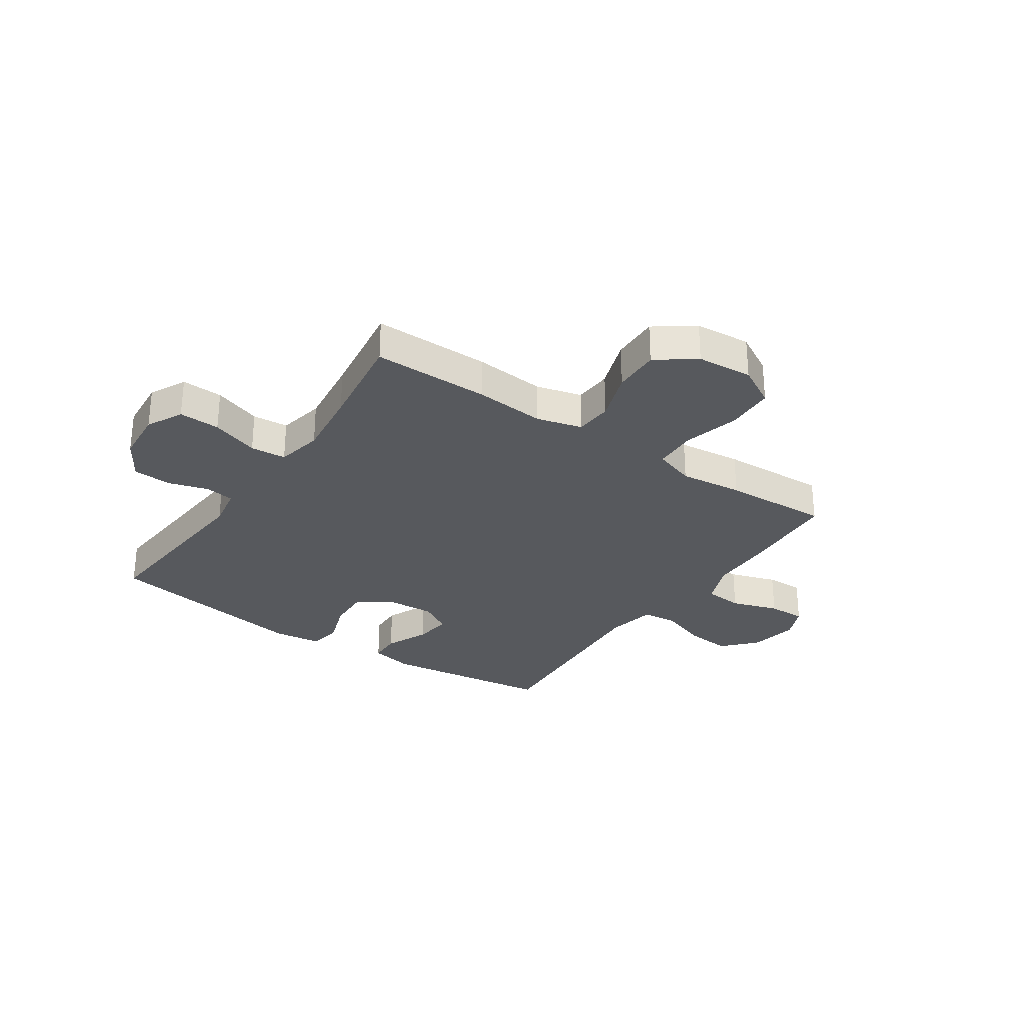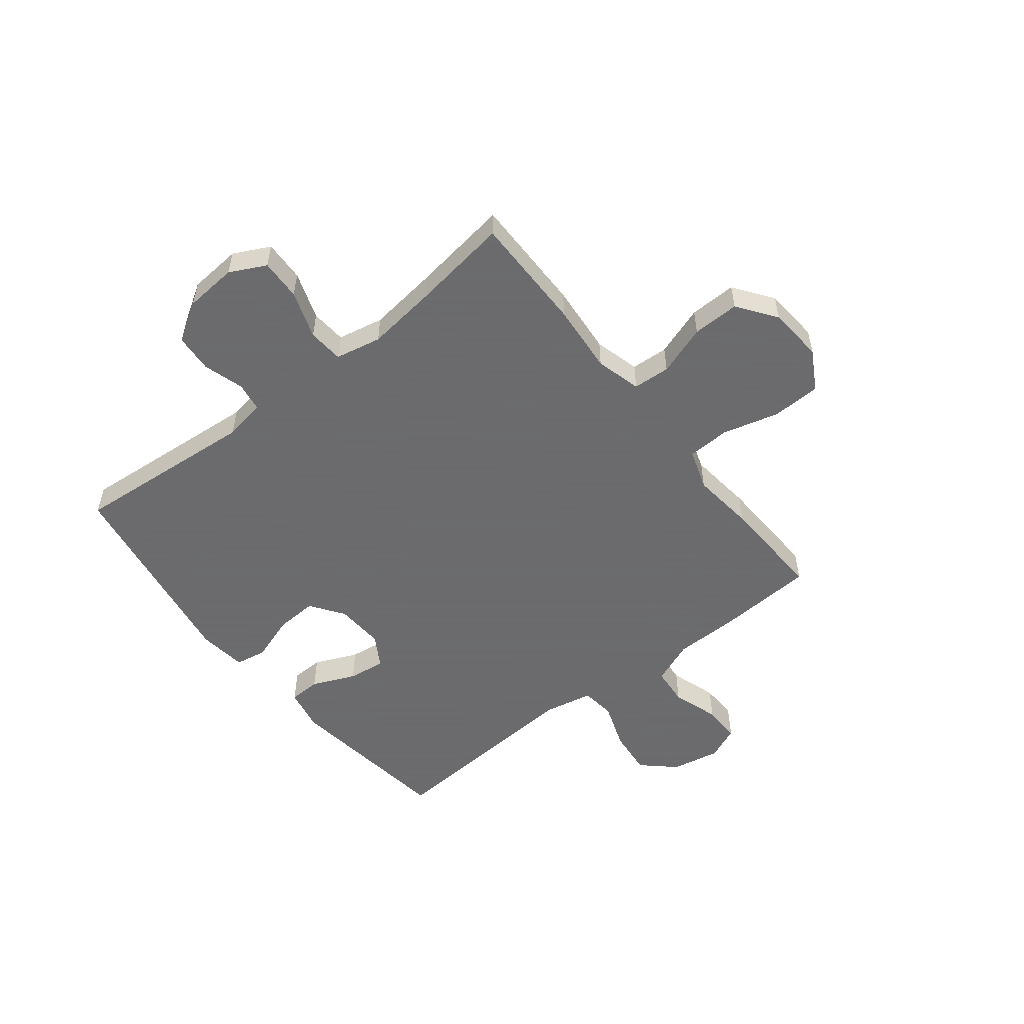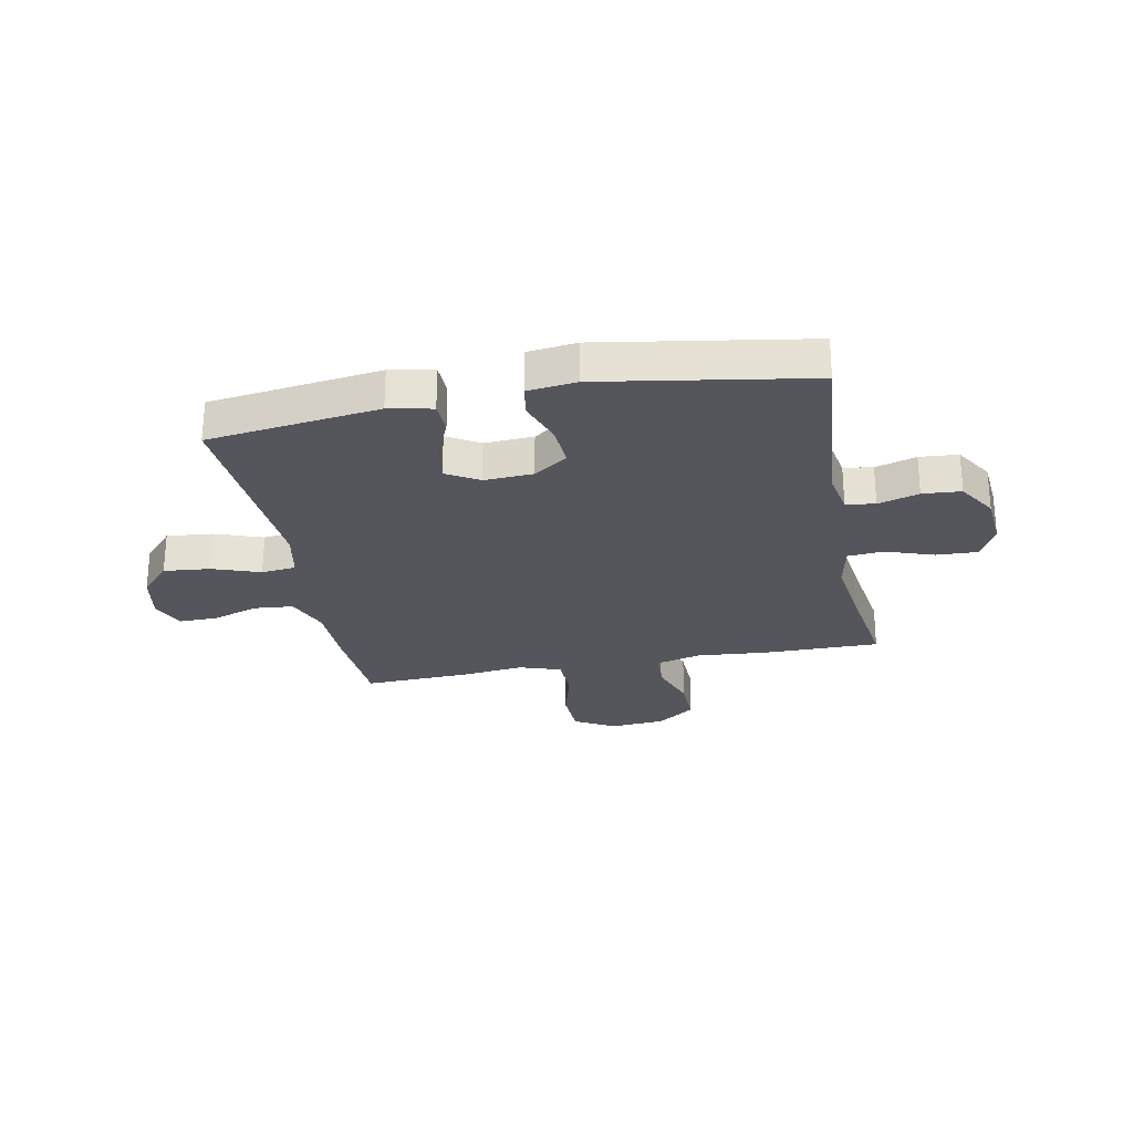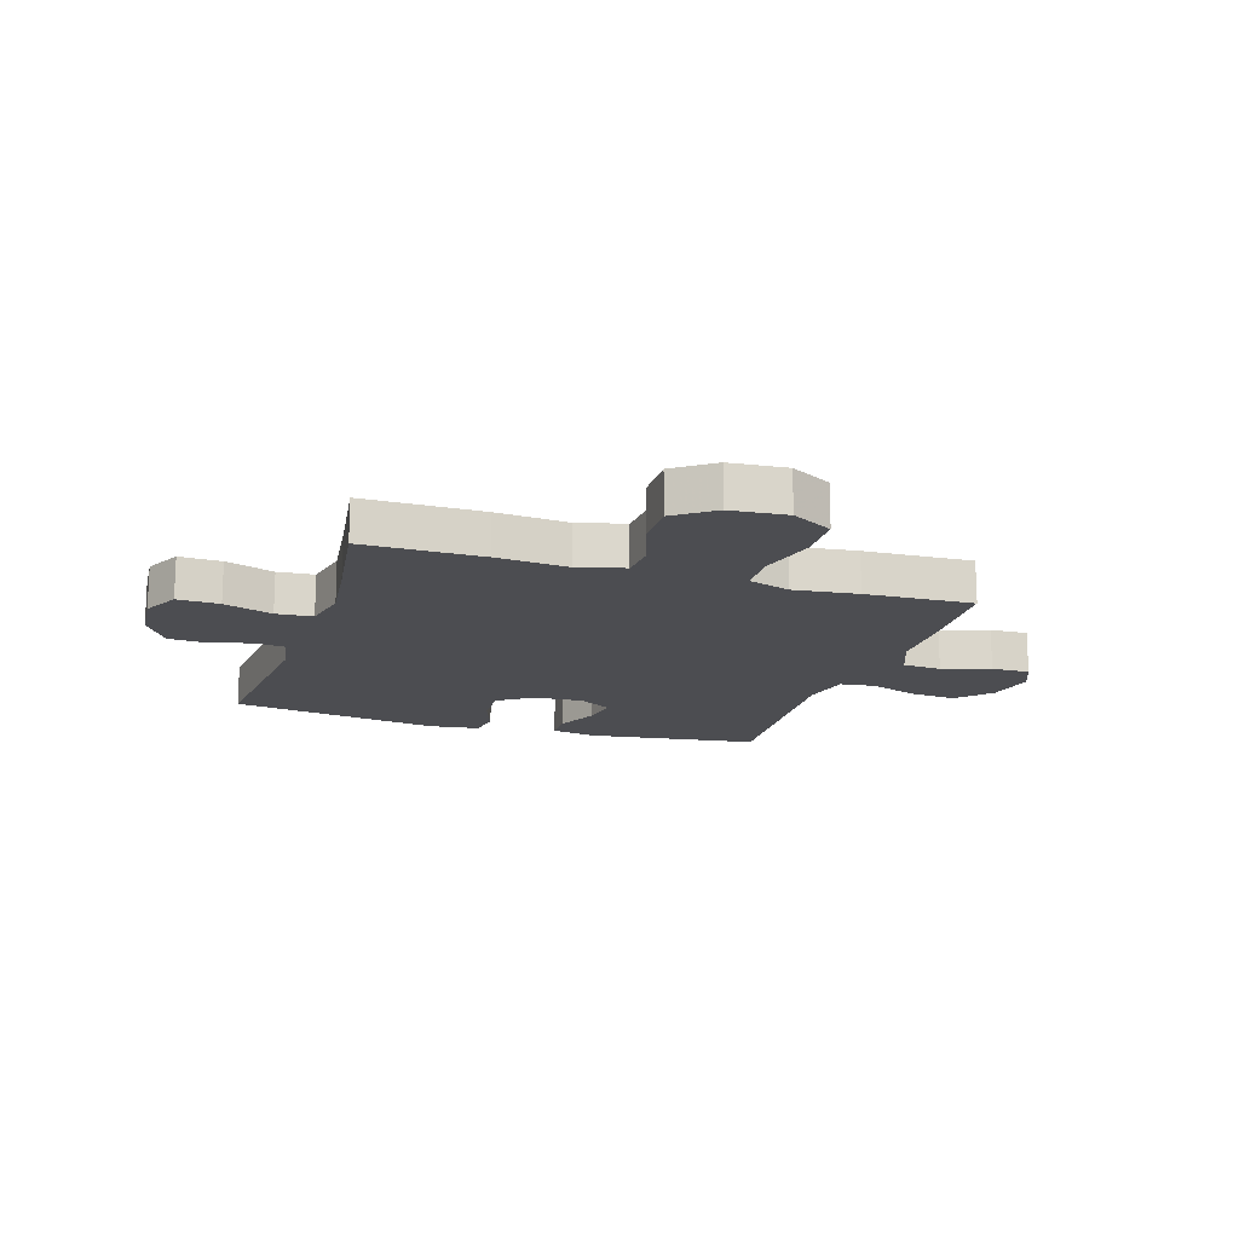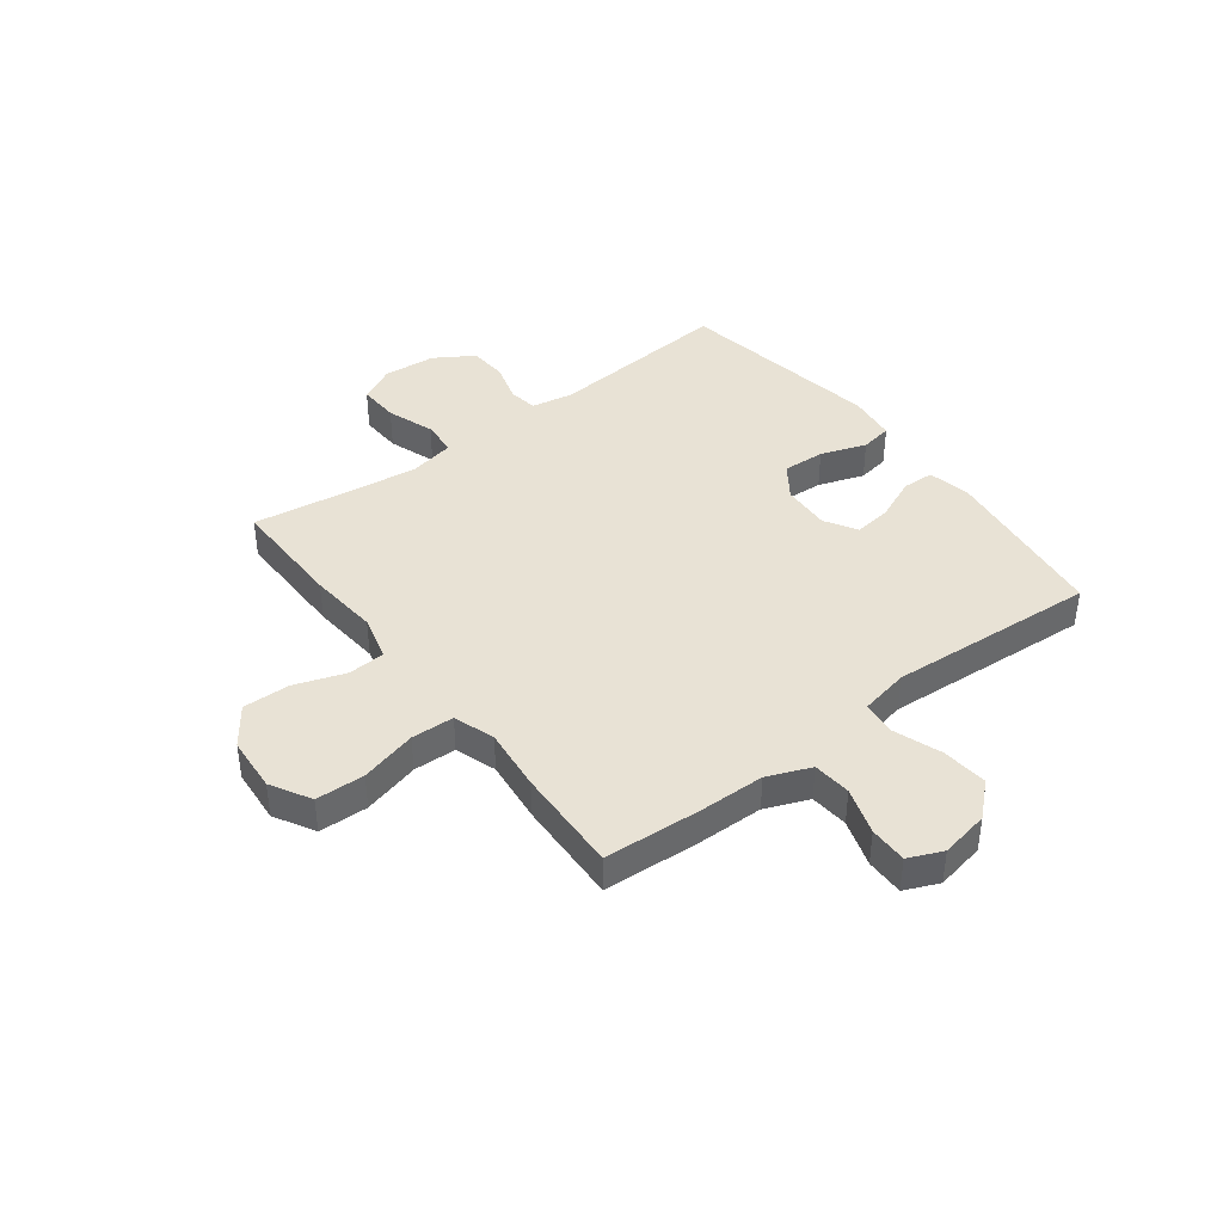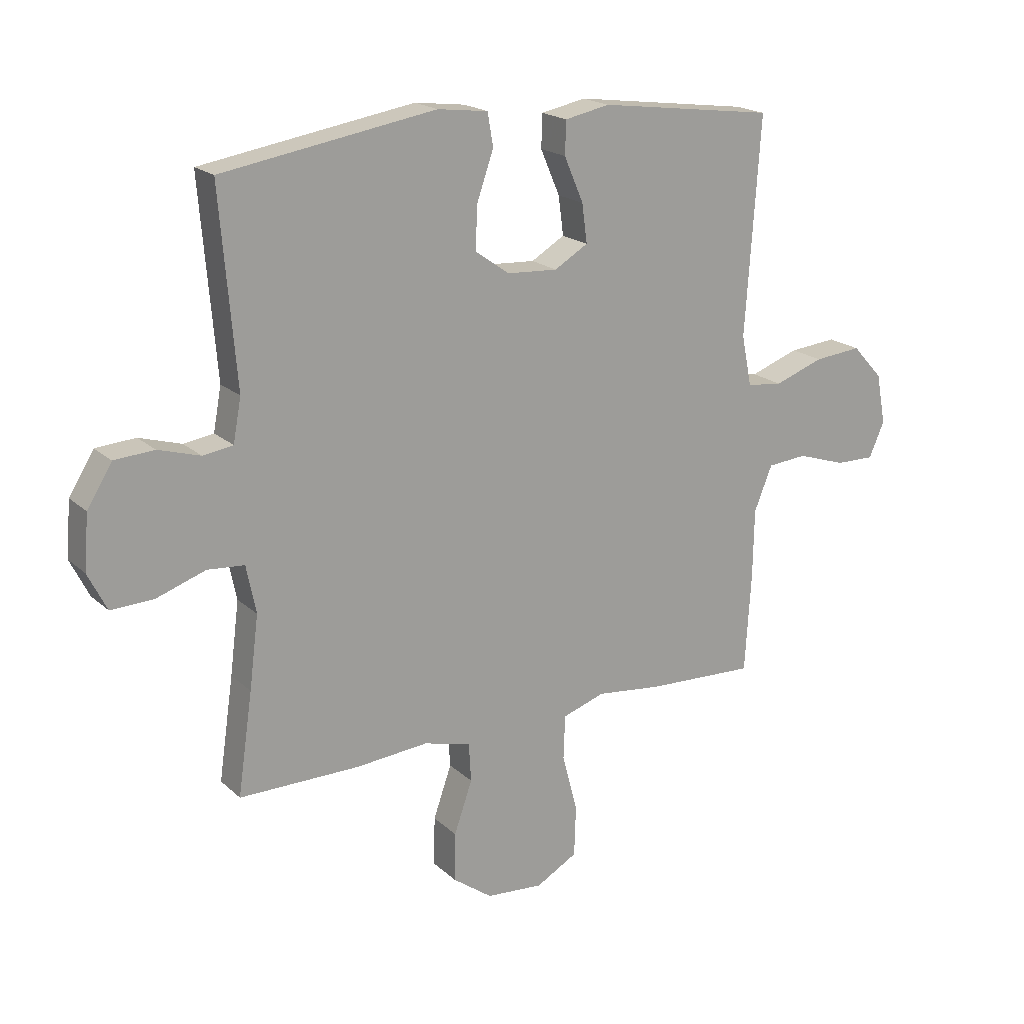
<metadata>
{"format":"obj","ext":"obj","renderer":"f3d","projection":"perspective","resolution":1024,"background":"white","views":[{"elev":-29.5,"azim":145.8,"up":"+Y"},{"elev":-53.5,"azim":128.2,"up":"+Y"},{"elev":-26.2,"azim":11.0,"up":"+Y"},{"elev":-16.1,"azim":162.2,"up":"+Y"},{"elev":40.7,"azim":-127.3,"up":"+Y"},{"elev":19.2,"azim":148.2,"up":"+Z"}]}
</metadata>
<code>
v 0.5 0.07 0.5
v 0.472 0.07 0.162
v 0.486 0.07 0.086
v 0.539 0.07 0.078
v 0.613 0.07 0.1
v 0.683 0.07 0.095
v 0.727 0.07 0.024
v 0.735 0.07 -0.072
v 0.702 0.07 -0.138
v 0.627 0.07 -0.135
v 0.54 0.07 -0.105
v 0.475 0.07 -0.11
v 0.458 0.07 -0.194
v 0.474 0.07 -0.321
v 0.5 0.07 -0.5
v 0.287 0.07 -0.499
v 0.159 0.07 -0.488
v 0.076 0.07 -0.51
v 0.072 0.07 -0.578
v 0.104 0.07 -0.67
v 0.106 0.07 -0.756
v 0.036 0.07 -0.807
v -0.065 0.07 -0.815
v -0.138 0.07 -0.774
v -0.141 0.07 -0.685
v -0.114 0.07 -0.582
v -0.117 0.07 -0.504
v -0.192 0.07 -0.479
v -0.307 0.07 -0.492
v -0.5 0.07 -0.5
v -0.511 0.07 -0.323
v -0.513 0.07 -0.203
v -0.545 0.07 -0.124
v -0.615 0.07 -0.118
v -0.701 0.07 -0.146
v -0.77 0.07 -0.147
v -0.797 0.07 -0.085
v -0.78 0.07 0.004
v -0.726 0.07 0.063
v -0.642 0.07 0.055
v -0.555 0.07 0.024
v -0.492 0.07 0.031
v -0.474 0.07 0.12
v -0.5 0.07 0.5
v -0.189 0.07 0.541
v -0.11 0.07 0.525
v -0.108 0.07 0.467
v -0.142 0.07 0.388
v -0.151 0.07 0.32
v -0.092 0.07 0.285
v -0.003 0.07 0.29
v 0.058 0.07 0.333
v 0.054 0.07 0.41
v 0.025 0.07 0.493
v 0.035 0.07 0.551
v 0.124 0.07 0.562
v 0.5 0 0.5
v 0.472 0 0.162
v 0.486 0 0.086
v 0.539 0 0.078
v 0.613 0 0.1
v 0.683 0 0.095
v 0.727 0 0.024
v 0.735 0 -0.072
v 0.702 0 -0.138
v 0.627 0 -0.135
v 0.54 0 -0.105
v 0.475 0 -0.11
v 0.458 0 -0.194
v 0.474 0 -0.321
v 0.5 0 -0.5
v 0.287 0 -0.499
v 0.159 0 -0.488
v 0.076 0 -0.51
v 0.072 0 -0.578
v 0.104 0 -0.67
v 0.106 0 -0.756
v 0.036 0 -0.807
v -0.065 0 -0.815
v -0.138 0 -0.774
v -0.141 0 -0.685
v -0.114 0 -0.582
v -0.117 0 -0.504
v -0.192 0 -0.479
v -0.307 0 -0.492
v -0.5 0 -0.5
v -0.511 0 -0.323
v -0.513 0 -0.203
v -0.545 0 -0.124
v -0.615 0 -0.118
v -0.701 0 -0.146
v -0.77 0 -0.147
v -0.797 0 -0.085
v -0.78 0 0.004
v -0.726 0 0.063
v -0.642 0 0.055
v -0.555 0 0.024
v -0.492 0 0.031
v -0.474 0 0.12
v -0.5 0 0.5
v -0.189 0 0.541
v -0.11 0 0.525
v -0.108 0 0.467
v -0.142 0 0.388
v -0.151 0 0.32
v -0.092 0 0.285
v -0.003 0 0.29
v 0.058 0 0.333
v 0.054 0 0.41
v 0.025 0 0.493
v 0.035 0 0.551
v 0.124 0 0.562
f 53 54 55 56
f 52 53 56 1
f 51 52 1 2
f 50 51 2 3
f 45 46 47 48
f 43 44 45 48
f 42 43 48 49
f 38 39 40 41
f 36 37 38 41
f 34 35 36 41
f 33 34 41 42
f 32 33 42 49
f 28 29 30 31
f 27 28 31 32
f 23 24 25 26
f 23 26 27
f 22 23 27
f 19 20 21 22
f 18 19 22 27
f 17 18 27 32
f 14 15 16 17
f 13 14 17 32
f 8 9 10 11
f 8 11 12
f 7 8 12
f 4 5 6 7
f 3 4 7 12
f 50 3 12 13
f 13 32 49 50
f 112 111 110 109
f 57 112 109 108
f 58 57 108 107
f 59 58 107 106
f 104 103 102 101
f 104 101 100 99
f 105 104 99 98
f 97 96 95 94
f 97 94 93 92
f 97 92 91 90
f 98 97 90 89
f 105 98 89 88
f 87 86 85 84
f 88 87 84 83
f 82 81 80 79
f 83 82 79
f 83 79 78
f 78 77 76 75
f 83 78 75 74
f 88 83 74 73
f 73 72 71 70
f 88 73 70 69
f 67 66 65 64
f 68 67 64
f 68 64 63
f 63 62 61 60
f 68 63 60 59
f 69 68 59 106
f 106 105 88 69
f 1 57 58 2
f 2 58 59 3
f 3 59 60 4
f 4 60 61 5
f 5 61 62 6
f 6 62 63 7
f 7 63 64 8
f 8 64 65 9
f 9 65 66 10
f 10 66 67 11
f 11 67 68 12
f 12 68 69 13
f 13 69 70 14
f 14 70 71 15
f 15 71 72 16
f 16 72 73 17
f 17 73 74 18
f 18 74 75 19
f 19 75 76 20
f 20 76 77 21
f 21 77 78 22
f 22 78 79 23
f 23 79 80 24
f 24 80 81 25
f 25 81 82 26
f 26 82 83 27
f 27 83 84 28
f 28 84 85 29
f 29 85 86 30
f 30 86 87 31
f 31 87 88 32
f 32 88 89 33
f 33 89 90 34
f 34 90 91 35
f 35 91 92 36
f 36 92 93 37
f 37 93 94 38
f 38 94 95 39
f 39 95 96 40
f 40 96 97 41
f 41 97 98 42
f 42 98 99 43
f 43 99 100 44
f 44 100 101 45
f 45 101 102 46
f 46 102 103 47
f 47 103 104 48
f 48 104 105 49
f 49 105 106 50
f 50 106 107 51
f 51 107 108 52
f 52 108 109 53
f 53 109 110 54
f 54 110 111 55
f 55 111 112 56
f 56 112 57 1

</code>
